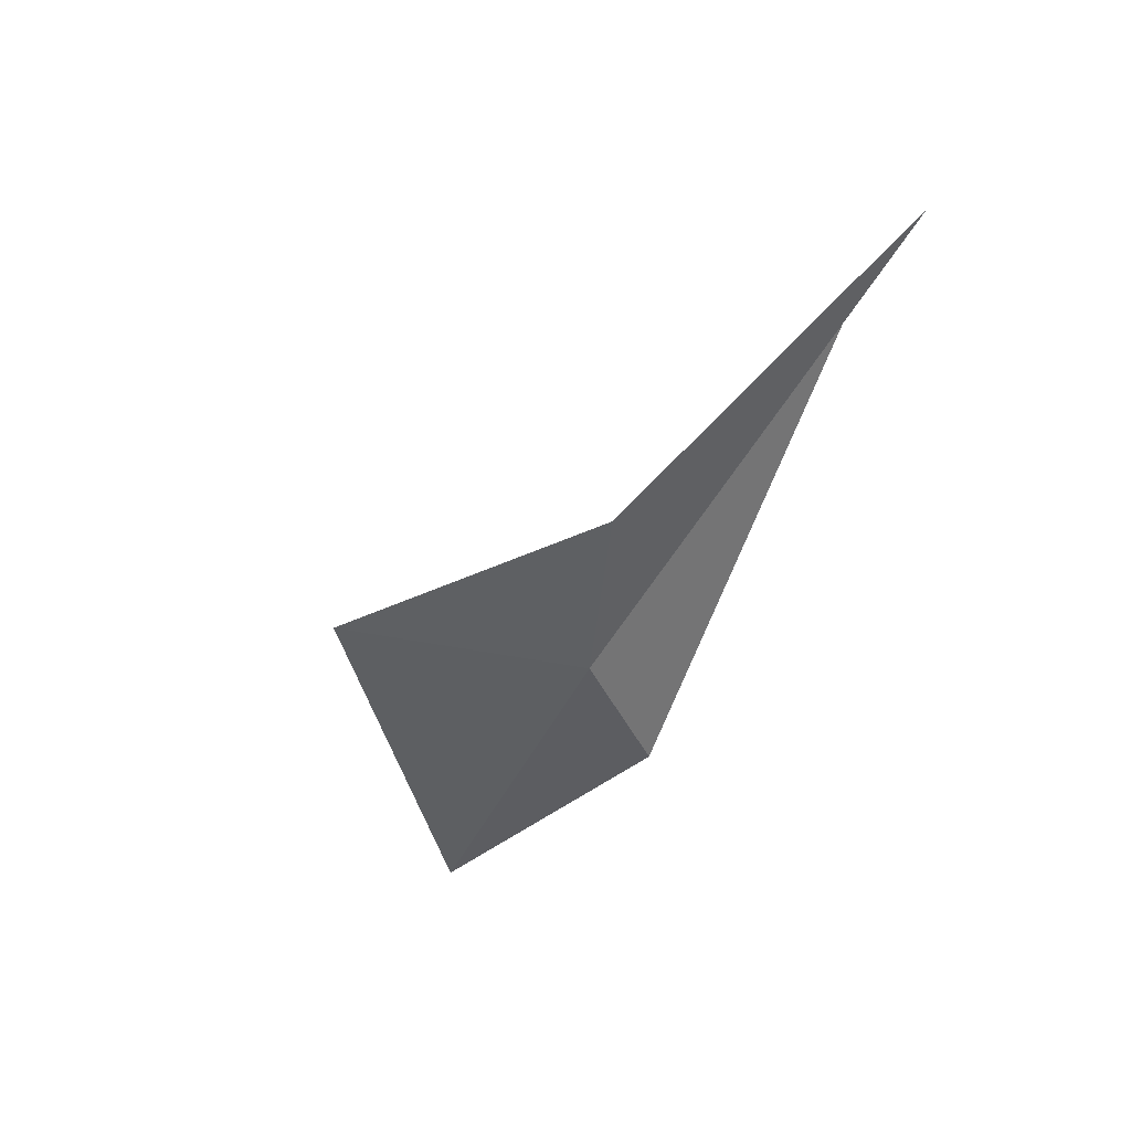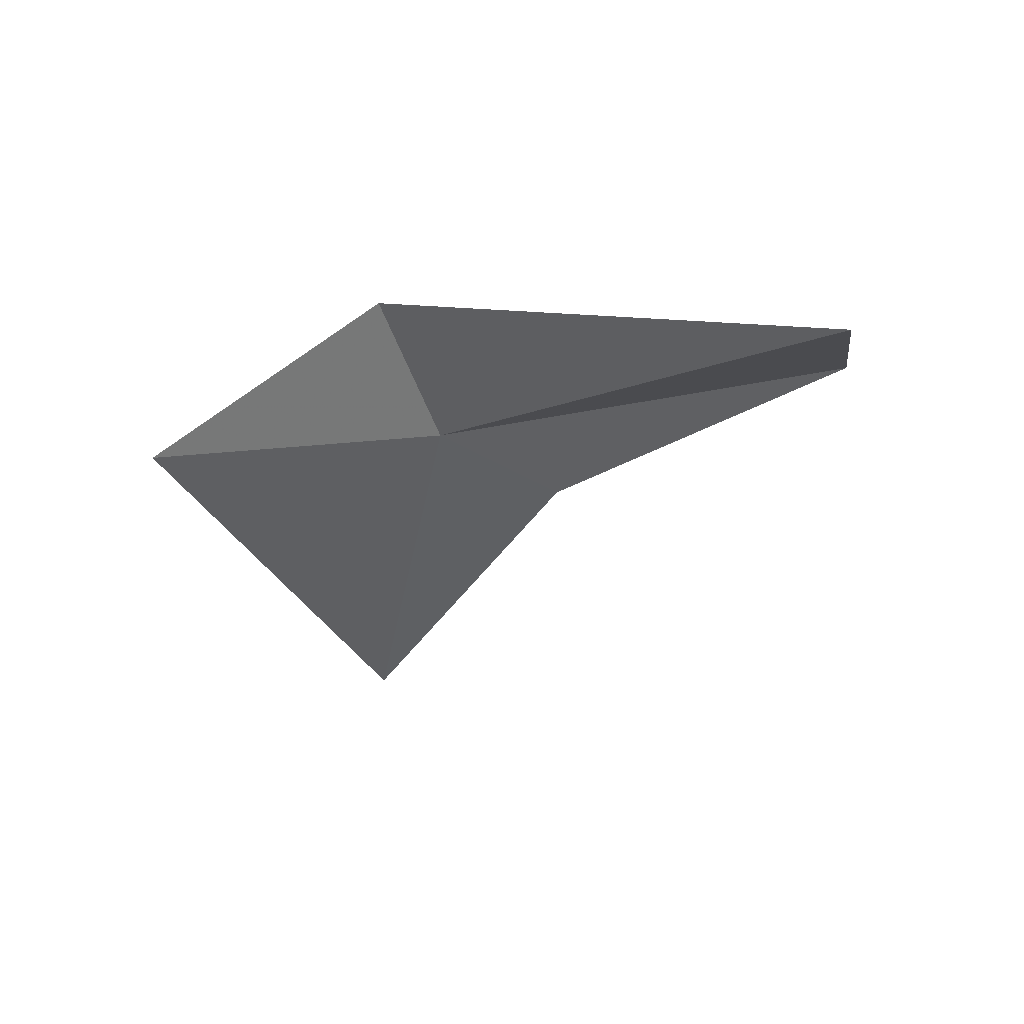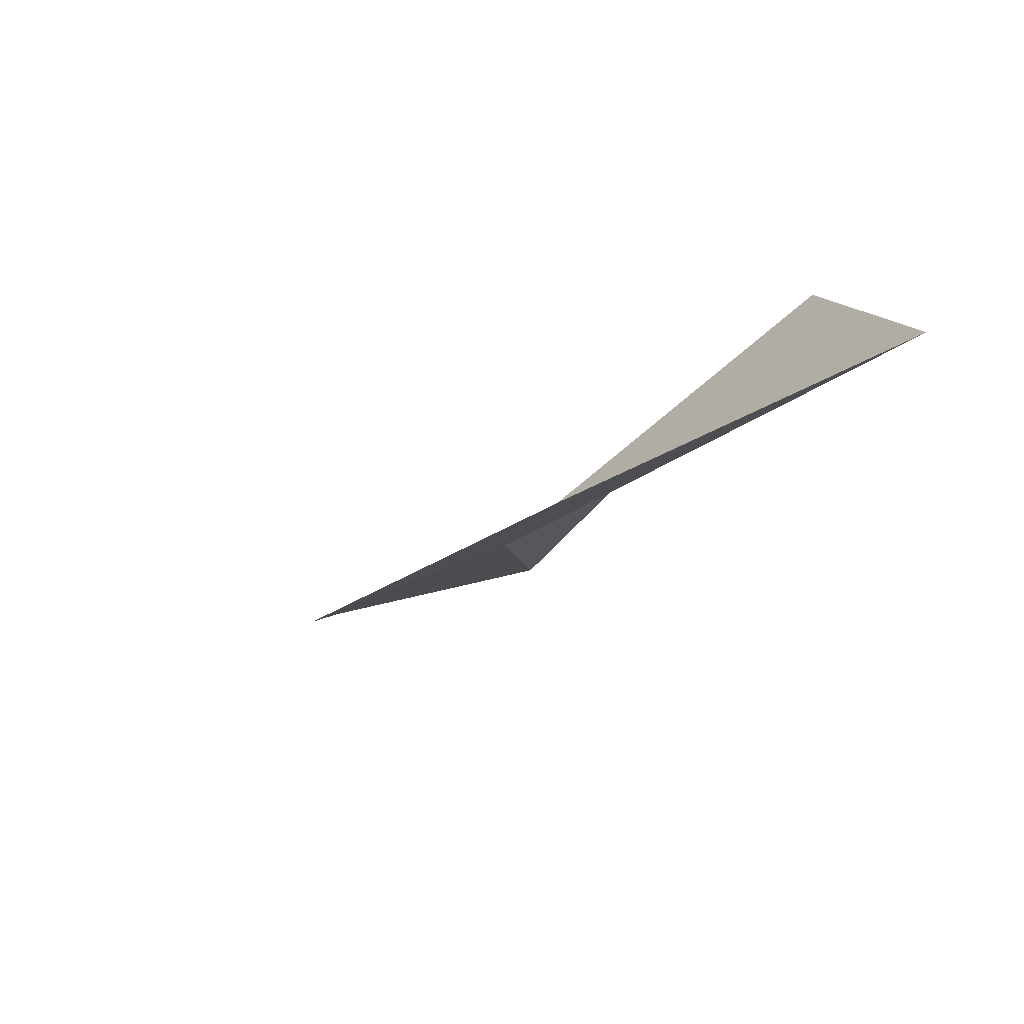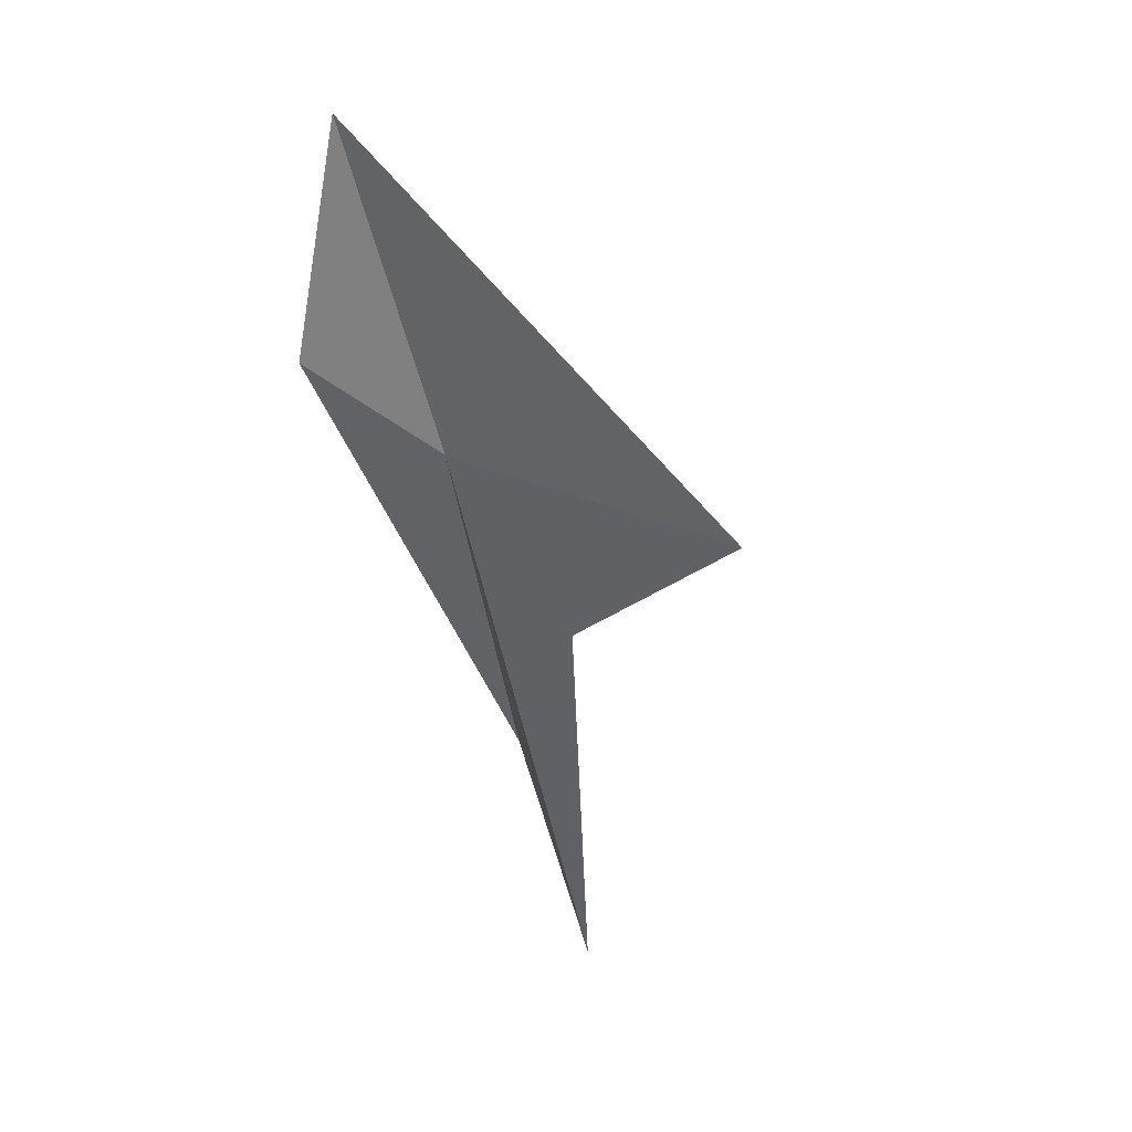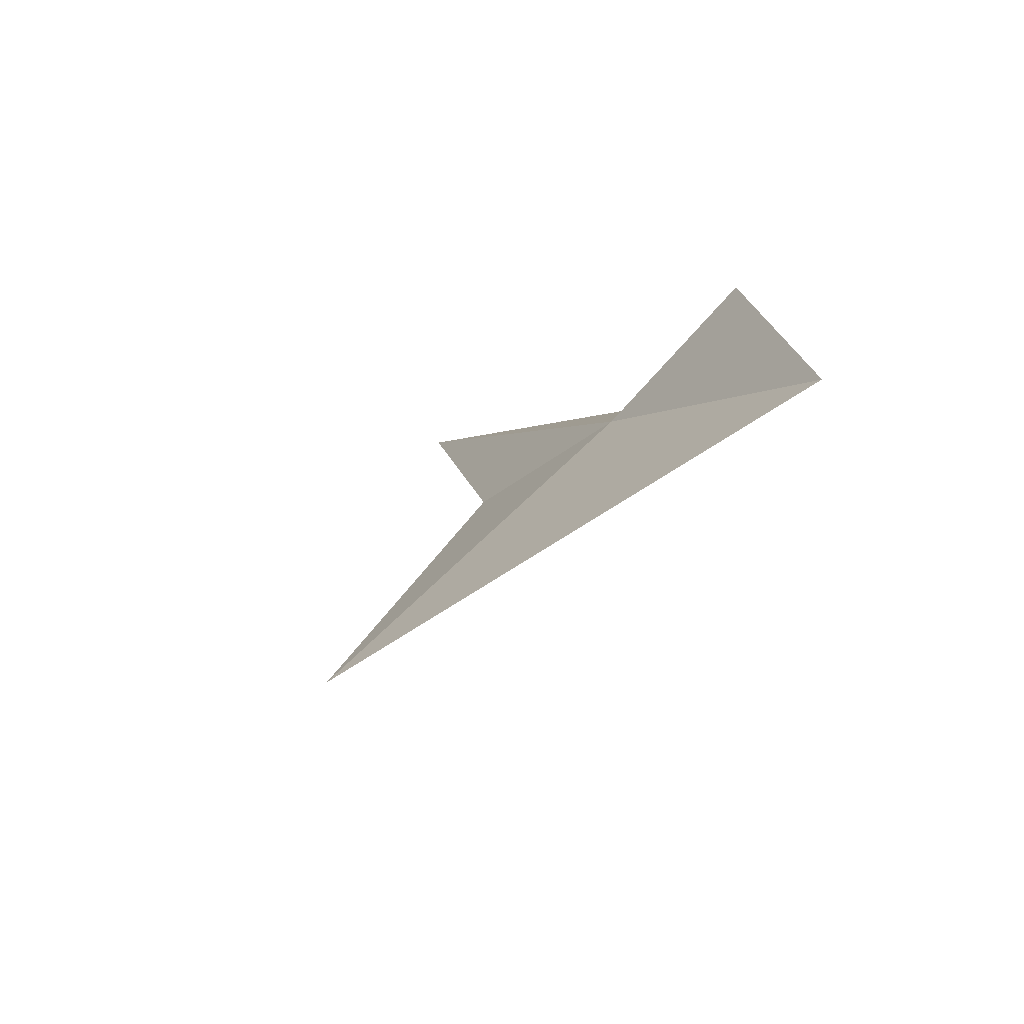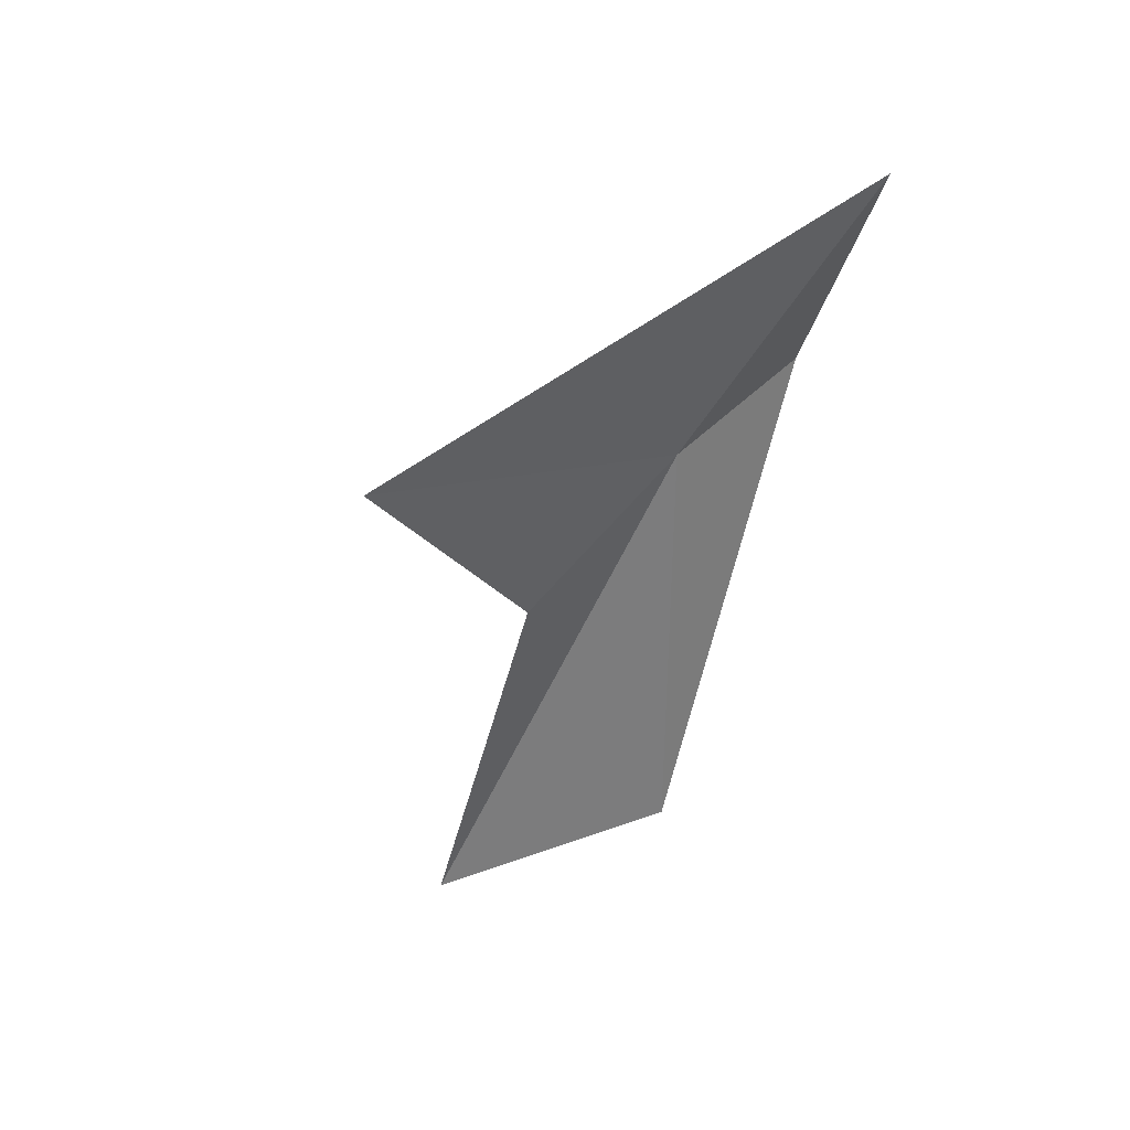
<metadata>
{"format":"obj","ext":"obj","renderer":"f3d","projection":"perspective","resolution":1024,"background":"white","views":[{"elev":-70.6,"azim":-112.3,"up":"+Y"},{"elev":-0.6,"azim":153.6,"up":"+Z"},{"elev":-43.2,"azim":-125.6,"up":"+Y"},{"elev":-59.5,"azim":114.0,"up":"+Y"},{"elev":-10.4,"azim":78.5,"up":"+Z"},{"elev":-73.2,"azim":73.0,"up":"+Z"}]}
</metadata>
<code>
v -8.017 -11.96 2.948
v -7.691 -11.86 2.916
v -8.073 -12.25 2.679
v -8.202 -12.06 2.894
v -7.908 -11.86 3.065
v -8.584 -12.05 3.045
v -8.435 -11.84 3.063
f 1 4 3
f 1 2 5
f 1 6 4
f 1 7 6
f 1 5 7
f 1 3 2

</code>
